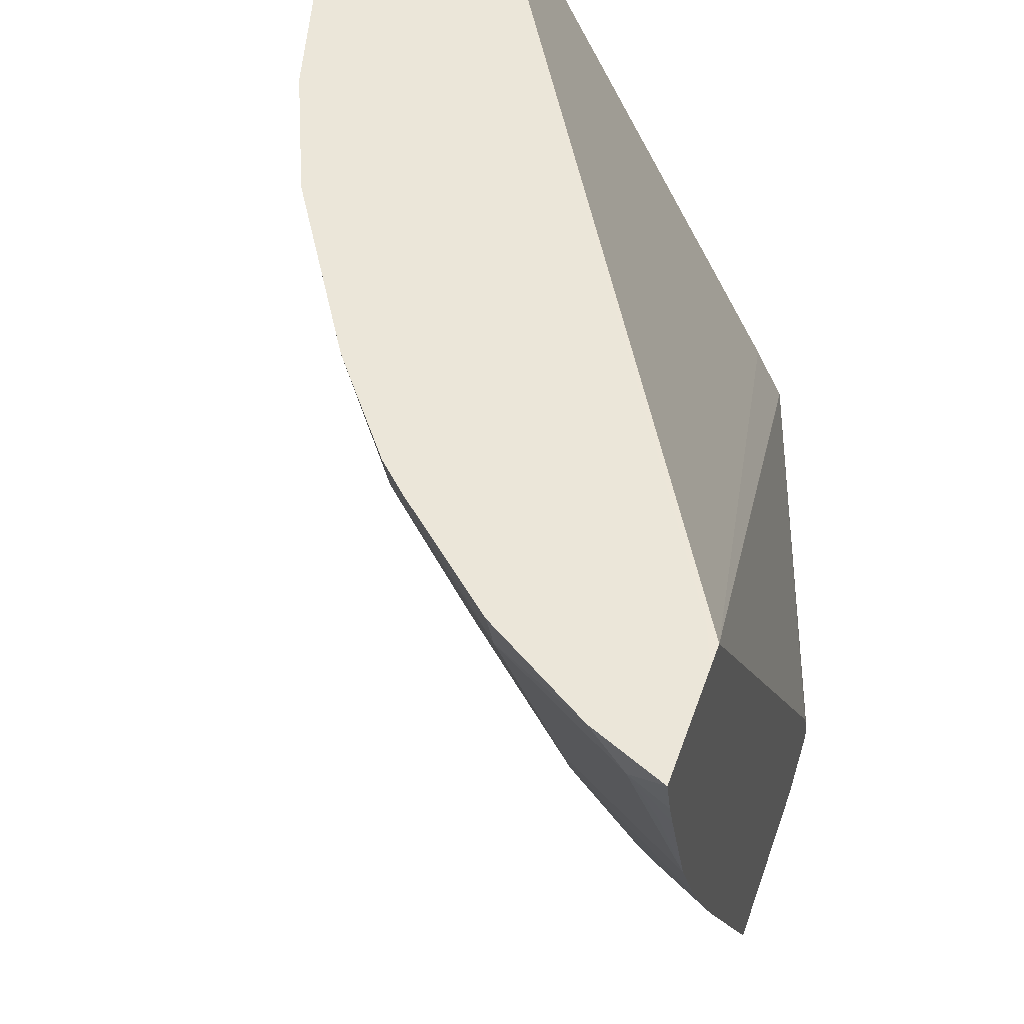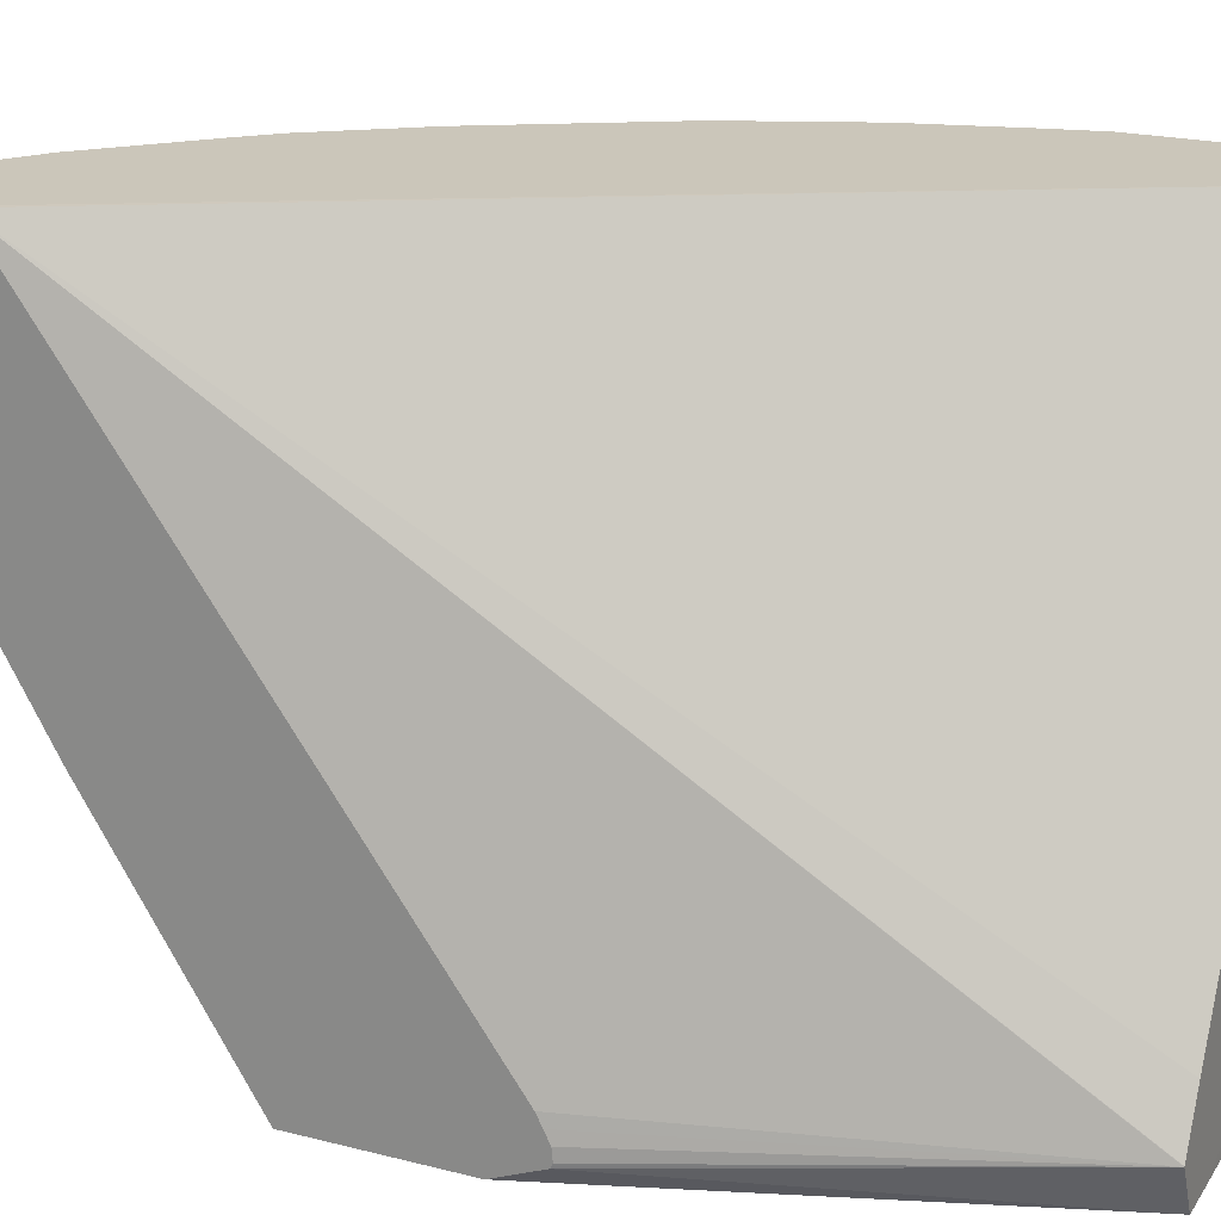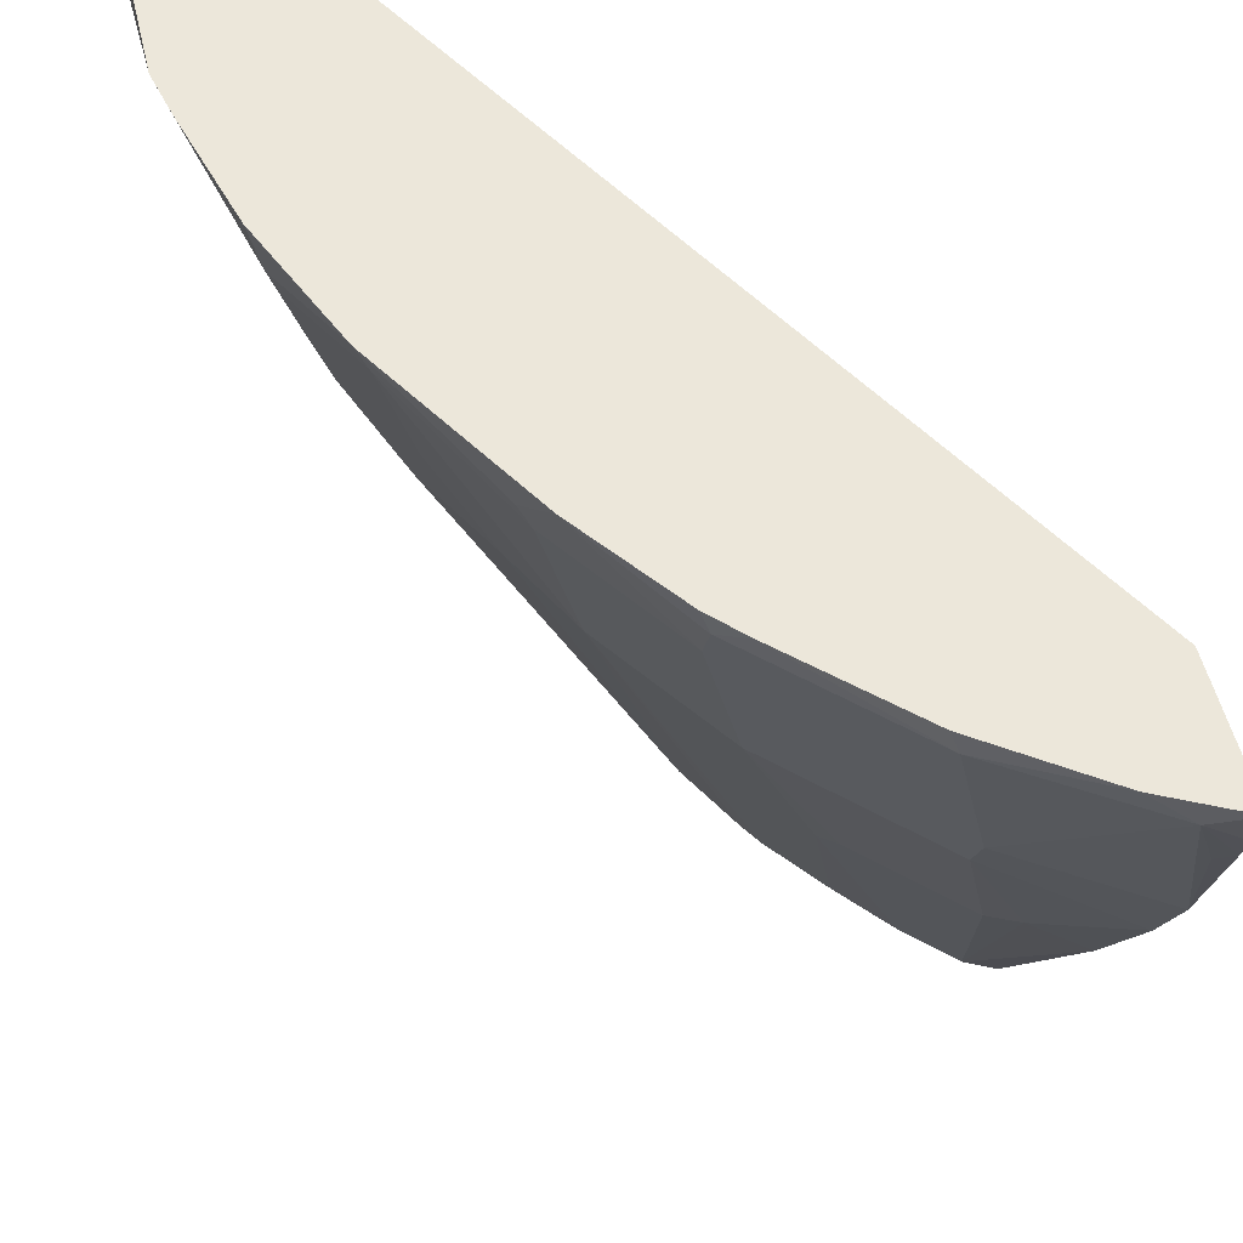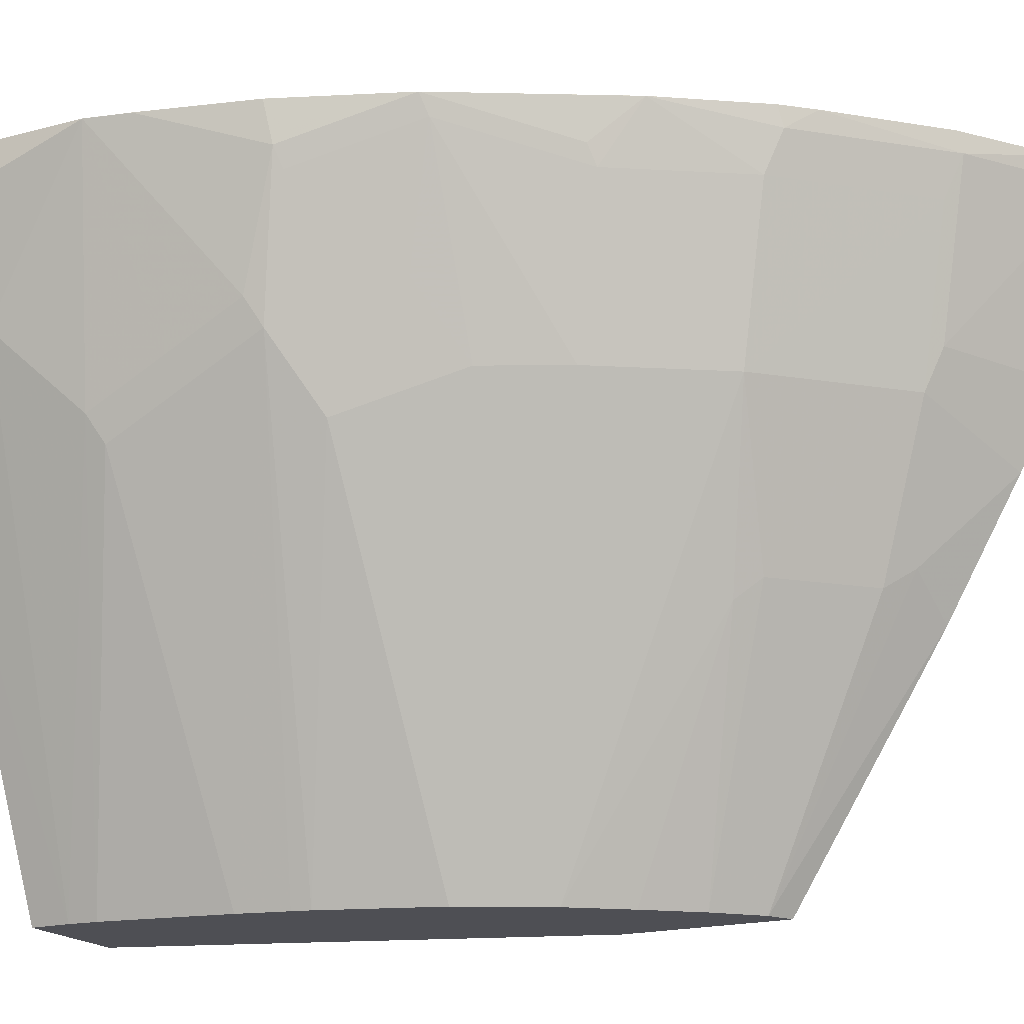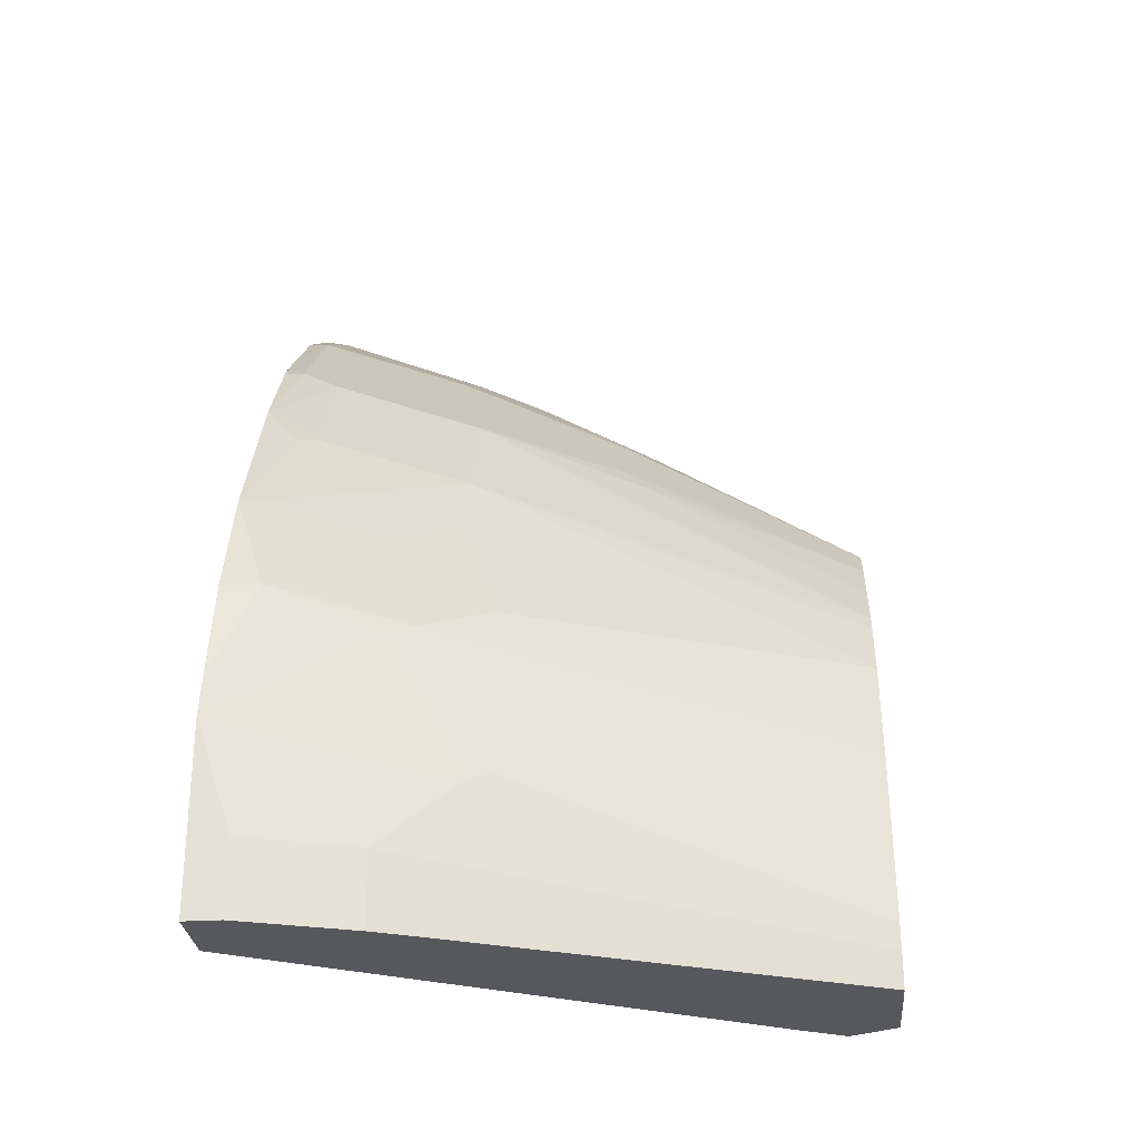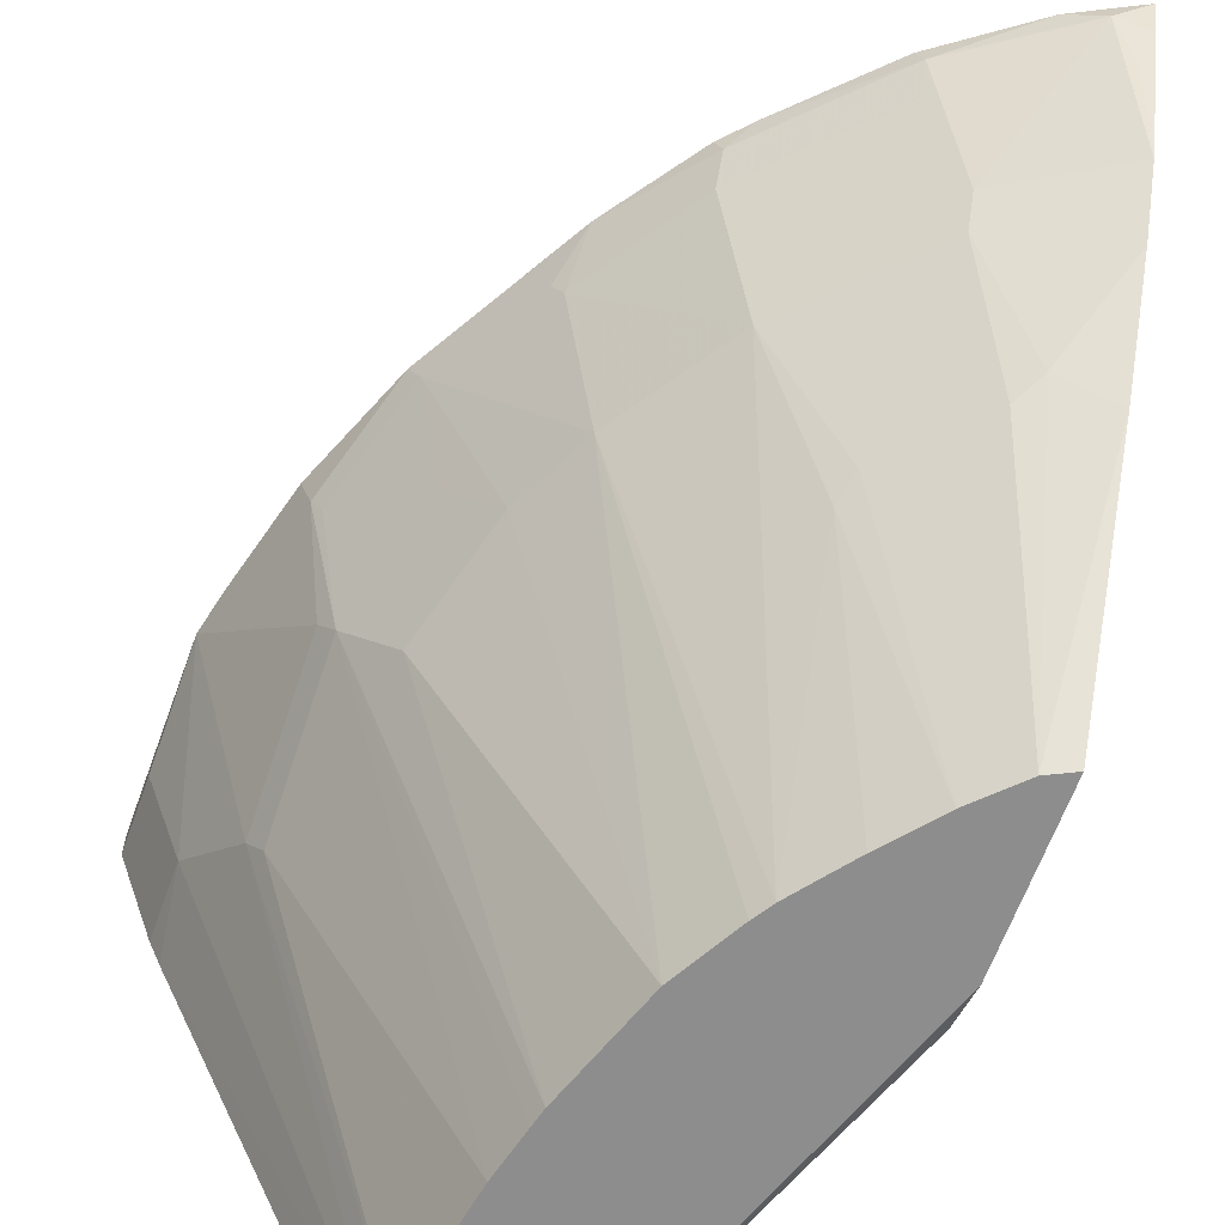
<metadata>
{"format":"obj","ext":"obj","renderer":"f3d","projection":"perspective","resolution":1024,"background":"white","views":[{"elev":47.5,"azim":18.2,"up":"+Y"},{"elev":21.2,"azim":114.5,"up":"+Y"},{"elev":50.5,"azim":-12.9,"up":"+Y"},{"elev":-18.3,"azim":-62.5,"up":"+Y"},{"elev":-28.4,"azim":-84.9,"up":"+Z"},{"elev":-64.6,"azim":-20.1,"up":"+Y"}]}
</metadata>
<code>
v -0.3856 -0.8456 -9.409e-05
v -0.417 -0.8339 -9.409e-05
v -0.3671 -0.8456 -9.409e-05
v -0.4228 -0.8456 -1.66e-06
v -0.5216 -0.6207 -9.409e-05
v -0.3583 -0.8338 -9.409e-05
v -0.3642 -0.8456 -4.788e-05
v -0.4228 -0.8456 0.01955
v -0.5276 -0.606 -9.409e-05
v -0.5276 -0.6058 0.0391
v -0.3518 -0.8208 -9.409e-05
v -0.2871 -0.8354 0.199
v -0.2871 -0.8456 0.2236
v -0.4217 -0.8456 0.03383
v -0.5081 -0.6449 0.07819
v -0.5472 -0.5472 -9.409e-05
v -0.5472 -0.5472 0.0391
v -0.5472 -0.5277 0.09774
v -0.2871 -0.8268 0.1984
v -0.2871 -0.8331 0.1978
v -0.2871 -0.834 0.1983
v -0.3519 -0.8206 -9.409e-05
v -0.2871 -0.5277 0.4095
v -0.2871 -0.8148 0.2045
v -0.2871 -0.8208 0.2014
v -0.2871 -0.8456 0.3059
v -0.5016 -0.6579 0.08471
v -0.4104 -0.8456 0.09774
v -0.5016 -0.6384 0.1238
v -0.5081 -0.6254 0.1173
v -0.5472 -0.5276 -9.409e-05
v -0.5081 -0.6058 0.1563
v -0.5423 -0.5277 0.1197
v -0.5472 -0.5276 0.09774
v -0.3648 -0.7947 -9.409e-05
v -0.2932 -0.5276 0.403
v -0.2871 -0.5276 0.4209
v -0.5081 -0.5276 -4.788e-05
v -0.2871 -0.7231 0.3824
v -0.2997 -0.8456 0.2997
v -0.4044 -0.8456 0.1226
v -0.5016 -0.6189 0.1629
v -0.5081 -0.5277 -9.409e-05
v -0.5228 -0.5472 0.1783
v -0.5423 -0.5276 0.1197
v -0.5276 -0.5277 0.1759
v -0.5276 -0.5276 0.1759
v -0.508 -0.5278 -9.409e-05
v -0.2871 -0.5276 0.4641
v -0.2871 -0.6584 0.4194
v -0.3127 -0.7035 0.3786
v -0.3192 -0.8456 0.2801
v -0.3225 -0.7133 0.3664
v -0.3616 -0.7133 0.3273
v -0.4021 -0.8456 0.1316
v -0.4788 -0.6547 0.1808
v -0.482 -0.5993 0.2215
v -0.5179 -0.557 0.1808
v -0.5032 -0.5276 0.2369
v -0.2932 -0.5276 0.469
v -0.2871 -0.5277 0.472
v -0.2871 -0.6314 0.4329
v -0.342 -0.6352 0.3957
v -0.3393 -0.8456 0.2558
v -0.3664 -0.7231 0.3151
v -0.4006 -0.6352 0.3371
v -0.3829 -0.8456 0.1881
v -0.4592 -0.6352 0.2394
v -0.4983 -0.5374 0.2394
v -0.4592 -0.557 0.298
v -0.4641 -0.5472 0.2955
v -0.456 -0.5277 0.3192
v -0.456 -0.5276 0.3192
v -0.3192 -0.5276 0.4559
v -0.3029 -0.5374 0.4641
v -0.2871 -0.5472 0.4662
v -0.2871 -0.6194 0.4389
v -0.342 -0.6156 0.4055
v -0.3616 -0.557 0.4153
v -0.3597 -0.8456 0.2293
v -0.4202 -0.557 0.3566
v -0.4397 -0.6352 0.2784
v -0.3653 -0.8456 0.2203
v -0.4202 -0.5374 0.3664
v -0.4234 -0.5277 0.3648
v -0.4234 -0.5276 0.3648
v -0.3648 -0.5276 0.4234
v -0.3192 -0.5277 0.4559
v -0.2932 -0.5668 0.4568
v -0.2871 -0.5607 0.4613
v -0.3616 -0.5374 0.425
v -0.4104 -0.5277 0.3786
v -0.4104 -0.5276 0.3786
v -0.3648 -0.5277 0.4234
f 44 58 59
f 44 59 46
f 46 59 47
f 49 60 61
f 50 62 63
f 50 63 51
f 51 63 53
f 52 54 65
f 52 65 64
f 56 68 57
f 54 63 66
f 54 66 65
f 55 67 56
f 56 67 68
f 57 68 69
f 57 69 58
f 58 69 59
f 42 55 56
f 59 69 70
f 53 63 54
f 42 58 44
f 33 45 34
f 42 56 57
f 59 70 71
f 31 74 60
f 31 60 49
f 31 49 37
f 31 37 36
f 31 36 38
f 32 42 44
f 32 44 33
f 33 44 46
f 33 46 47
f 33 47 45
f 35 48 38
f 38 48 43
f 39 50 51
f 39 51 40
f 40 51 53
f 40 53 54
f 40 54 52
f 41 55 42
f 42 57 58
f 59 71 72
f 75 88 91
f 60 75 61
f 74 88 75
f 75 89 90
f 75 90 76
f 31 87 74
f 75 91 78
f 75 78 77
f 75 77 89
f 77 90 89
f 79 91 84
f 79 84 81
f 80 82 83
f 84 91 92
f 84 92 85
f 85 92 93
f 85 93 86
f 87 93 92
f 87 92 94
f 88 94 91
f 91 94 92
f 74 94 88
f 74 87 94
f 72 86 73
f 72 85 86
f 61 75 76
f 62 77 63
f 63 77 78
f 63 78 91
f 63 91 79
f 63 79 66
f 64 65 80
f 65 66 80
f 66 79 81
f 59 72 73
f 66 81 70
f 66 82 80
f 67 83 82
f 67 82 68
f 68 82 69
f 69 82 70
f 70 81 72
f 70 72 71
f 72 81 84
f 72 84 85
f 66 70 82
f 31 93 87
f 60 74 75
f 31 73 86
f 1 14 8
f 1 8 4
f 1 4 2
f 2 4 5
f 3 6 7
f 4 8 5
f 5 8 10
f 5 10 9
f 6 11 7
f 7 11 12
f 7 12 13
f 8 14 15
f 8 15 10
f 9 10 17
f 9 17 16
f 10 15 18
f 10 18 17
f 11 19 20
f 11 20 21
f 1 28 14
f 1 55 41
f 1 67 55
f 1 83 67
f 31 86 93
f 1 2 5
f 1 5 9
f 1 9 16
f 1 16 31
f 1 31 43
f 1 43 48
f 1 48 35
f 1 35 22
f 11 21 12
f 1 22 11
f 1 6 3
f 1 3 7
f 1 7 13
f 1 13 26
f 1 26 40
f 1 40 52
f 1 52 64
f 1 64 80
f 1 80 83
f 1 11 6
f 11 22 23
f 1 41 28
f 23 35 38
f 16 17 18
f 16 34 31
f 18 30 32
f 18 32 33
f 18 33 34
f 22 35 23
f 23 36 37
f 23 38 36
f 26 39 40
f 15 30 18
f 27 28 29
f 28 42 29
f 29 42 32
f 29 32 30
f 31 38 43
f 31 34 45
f 31 45 47
f 31 47 59
f 11 23 24
f 31 59 73
f 28 41 42
f 15 29 30
f 16 18 34
f 15 27 29
f 11 24 25
f 11 25 19
f 12 21 20
f 12 20 19
f 12 19 25
f 12 25 24
f 12 24 23
f 12 23 37
f 12 49 61
f 12 61 76
f 12 37 49
f 12 90 77
f 14 28 27
f 12 76 90
f 12 26 13
f 12 39 26
f 14 27 15
f 12 62 50
f 12 77 62
f 12 50 39

</code>
